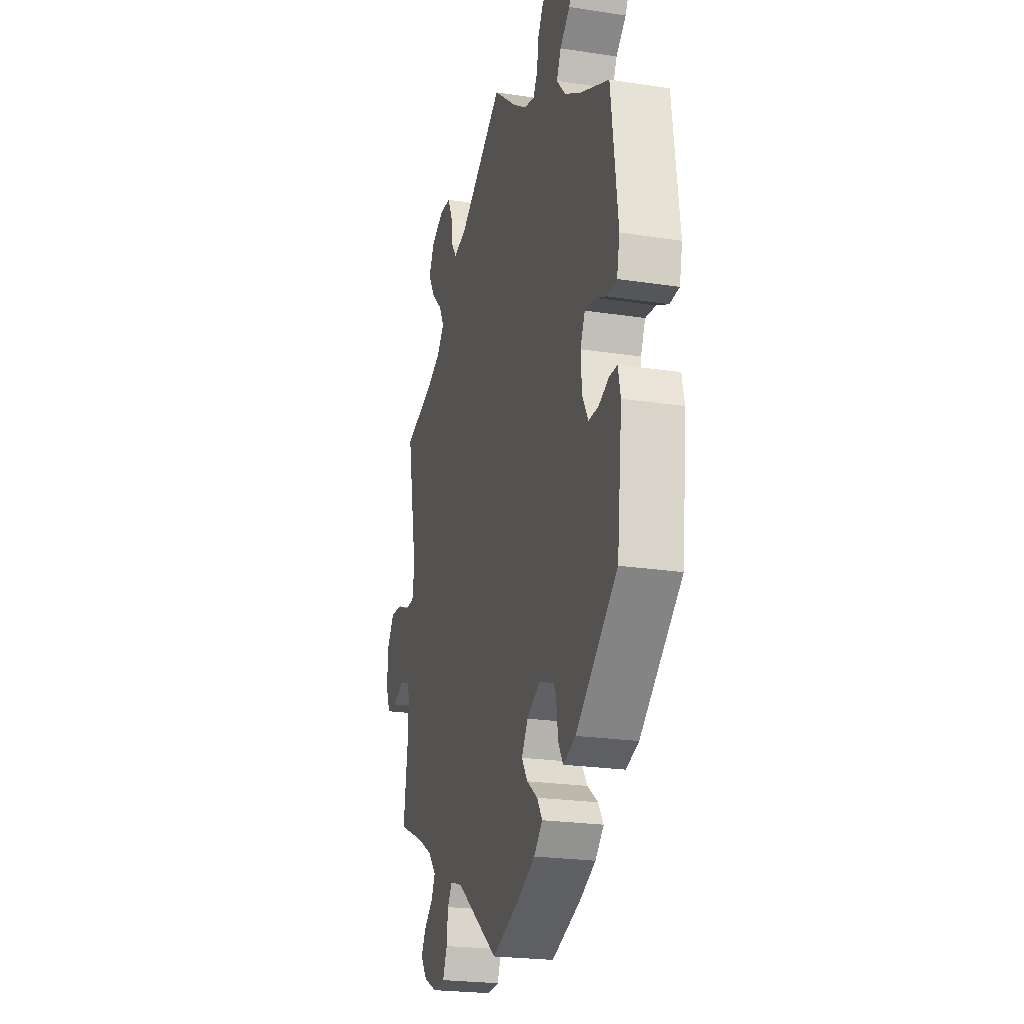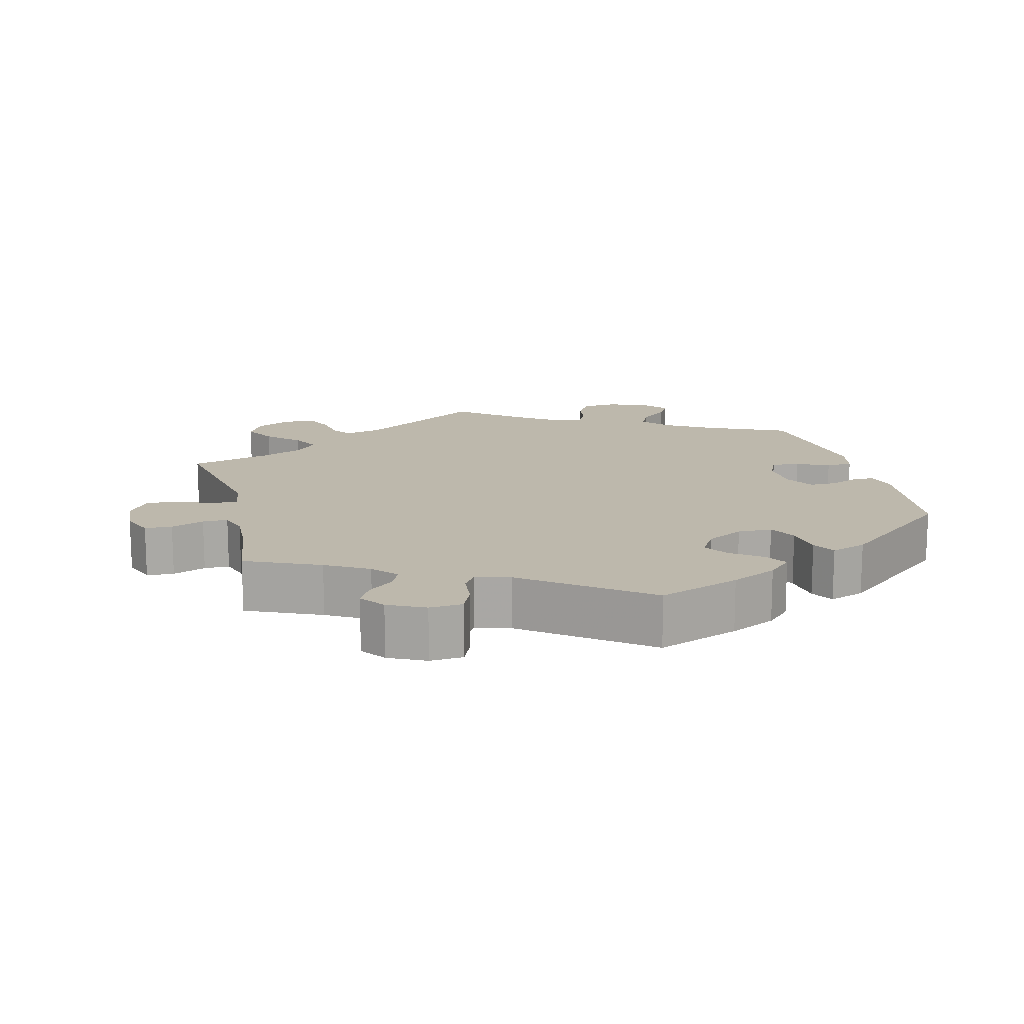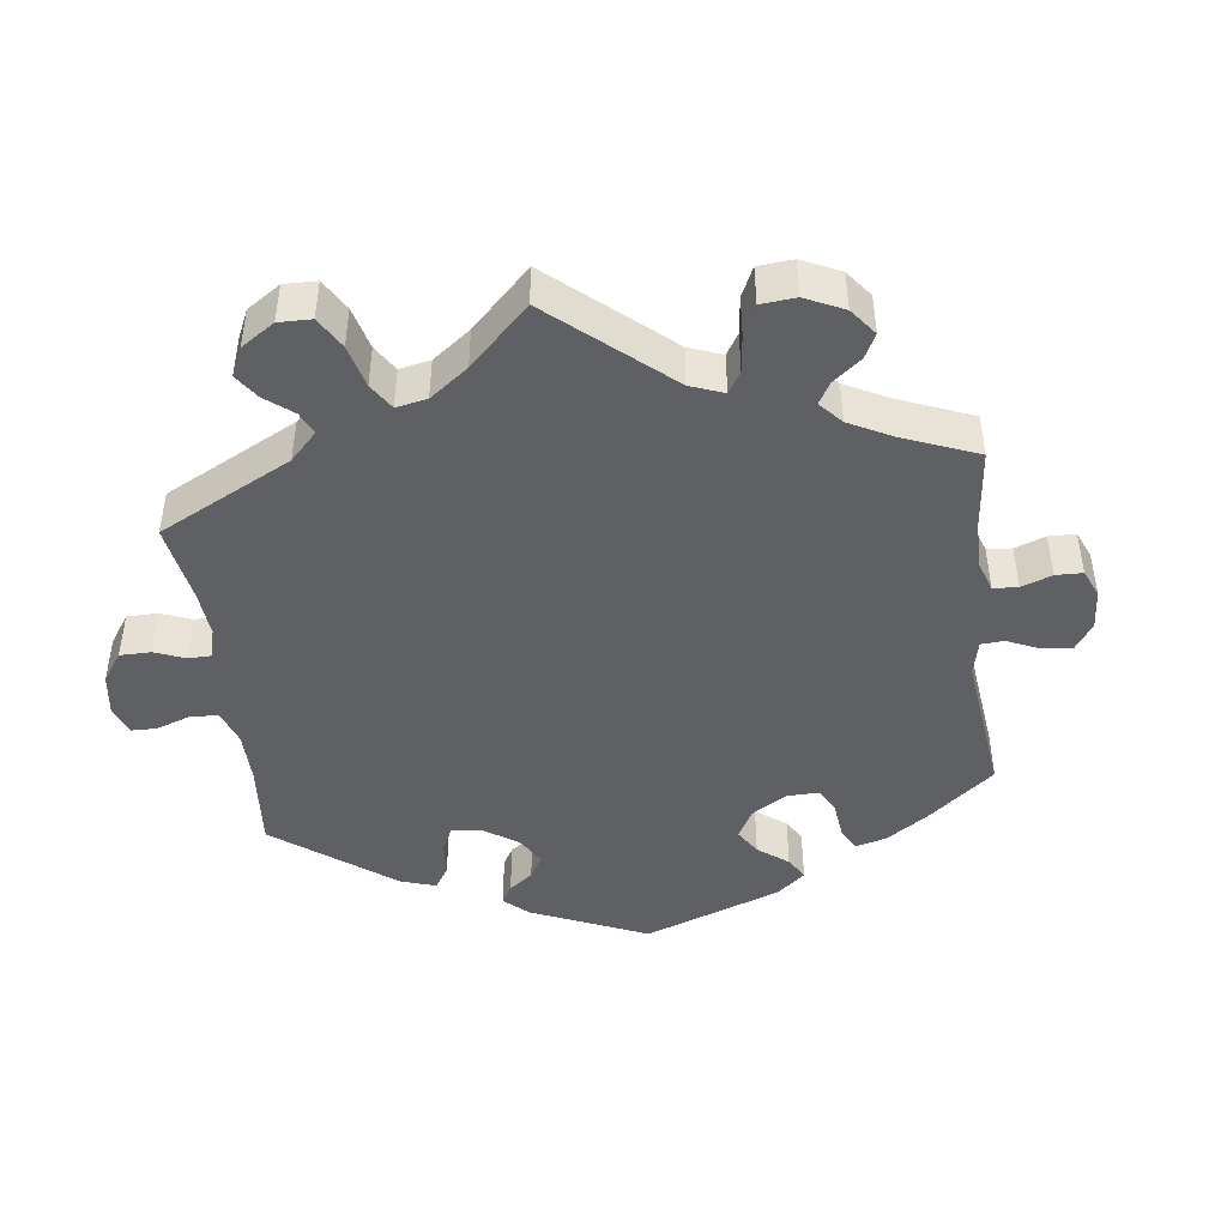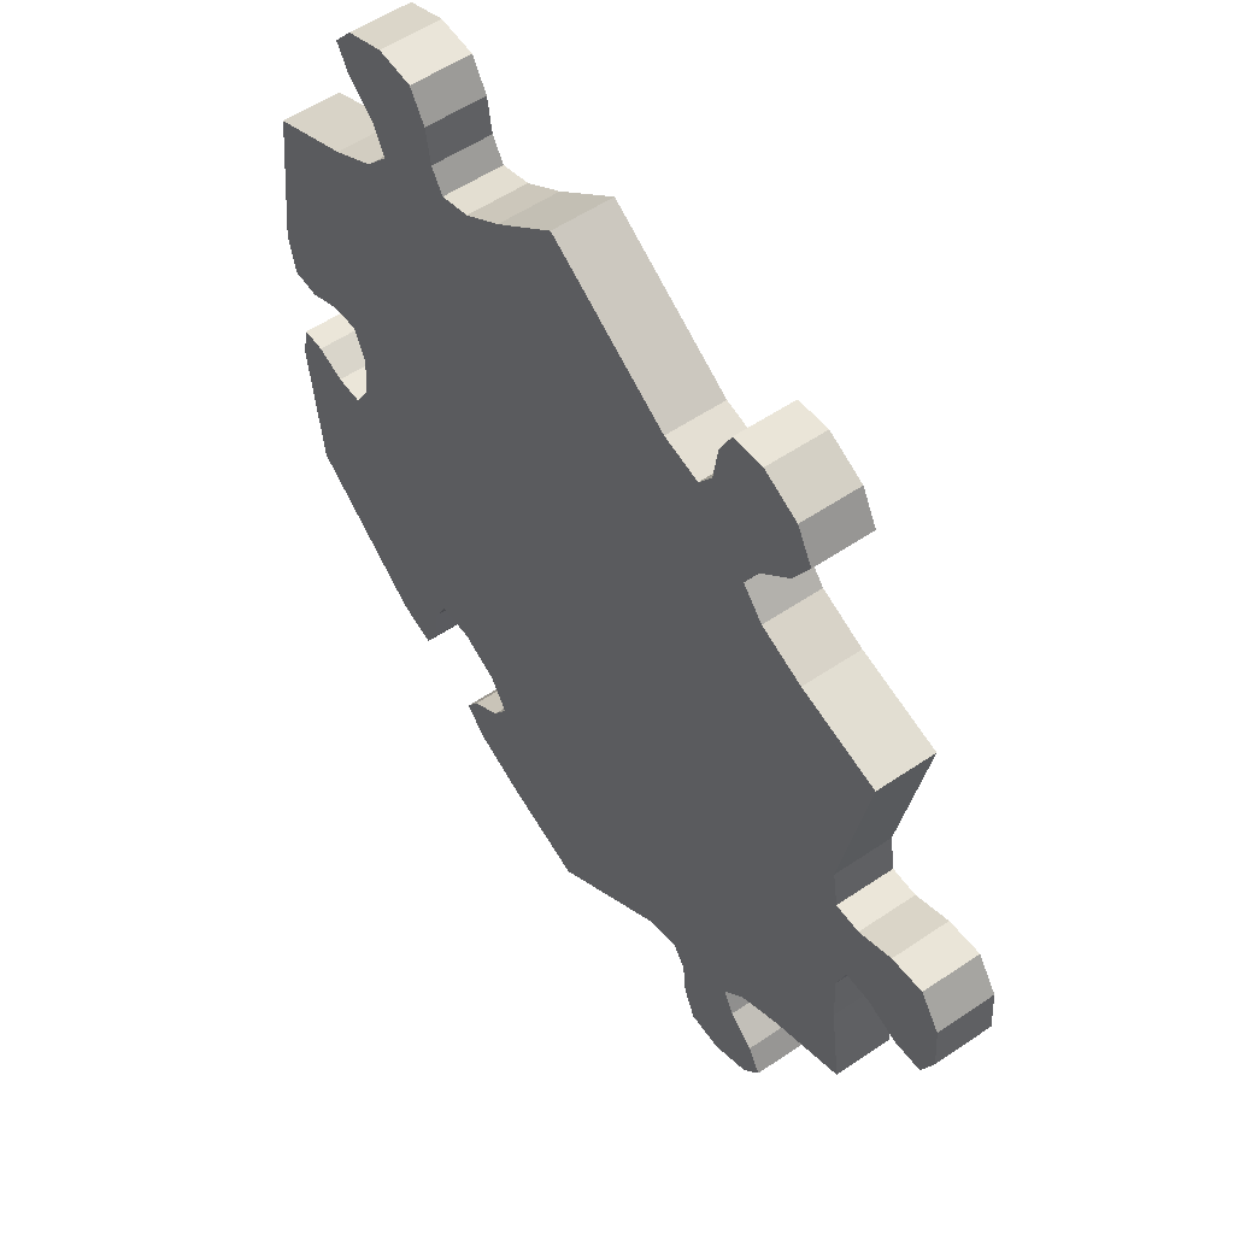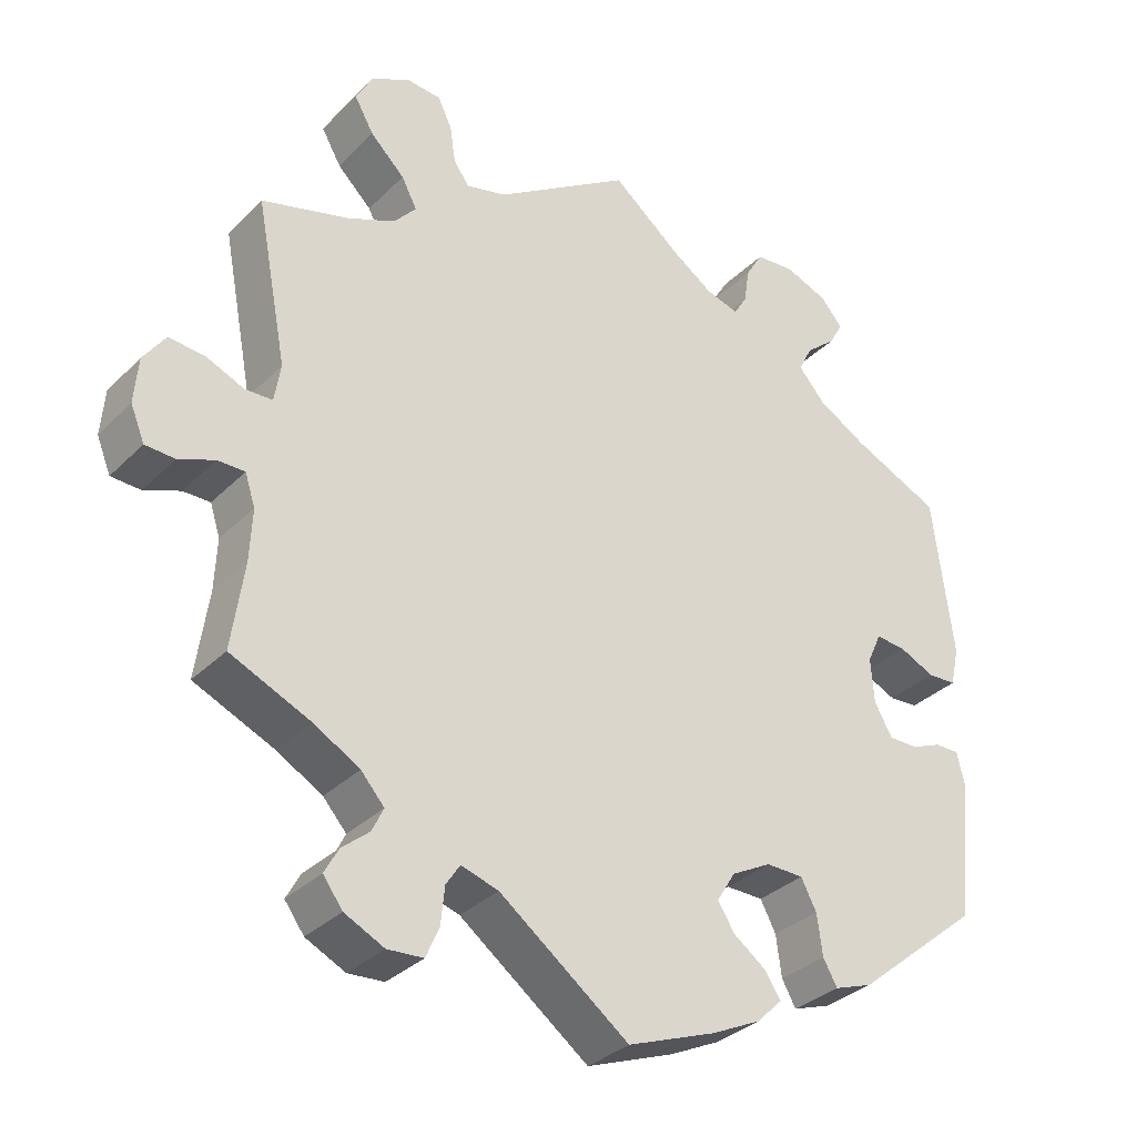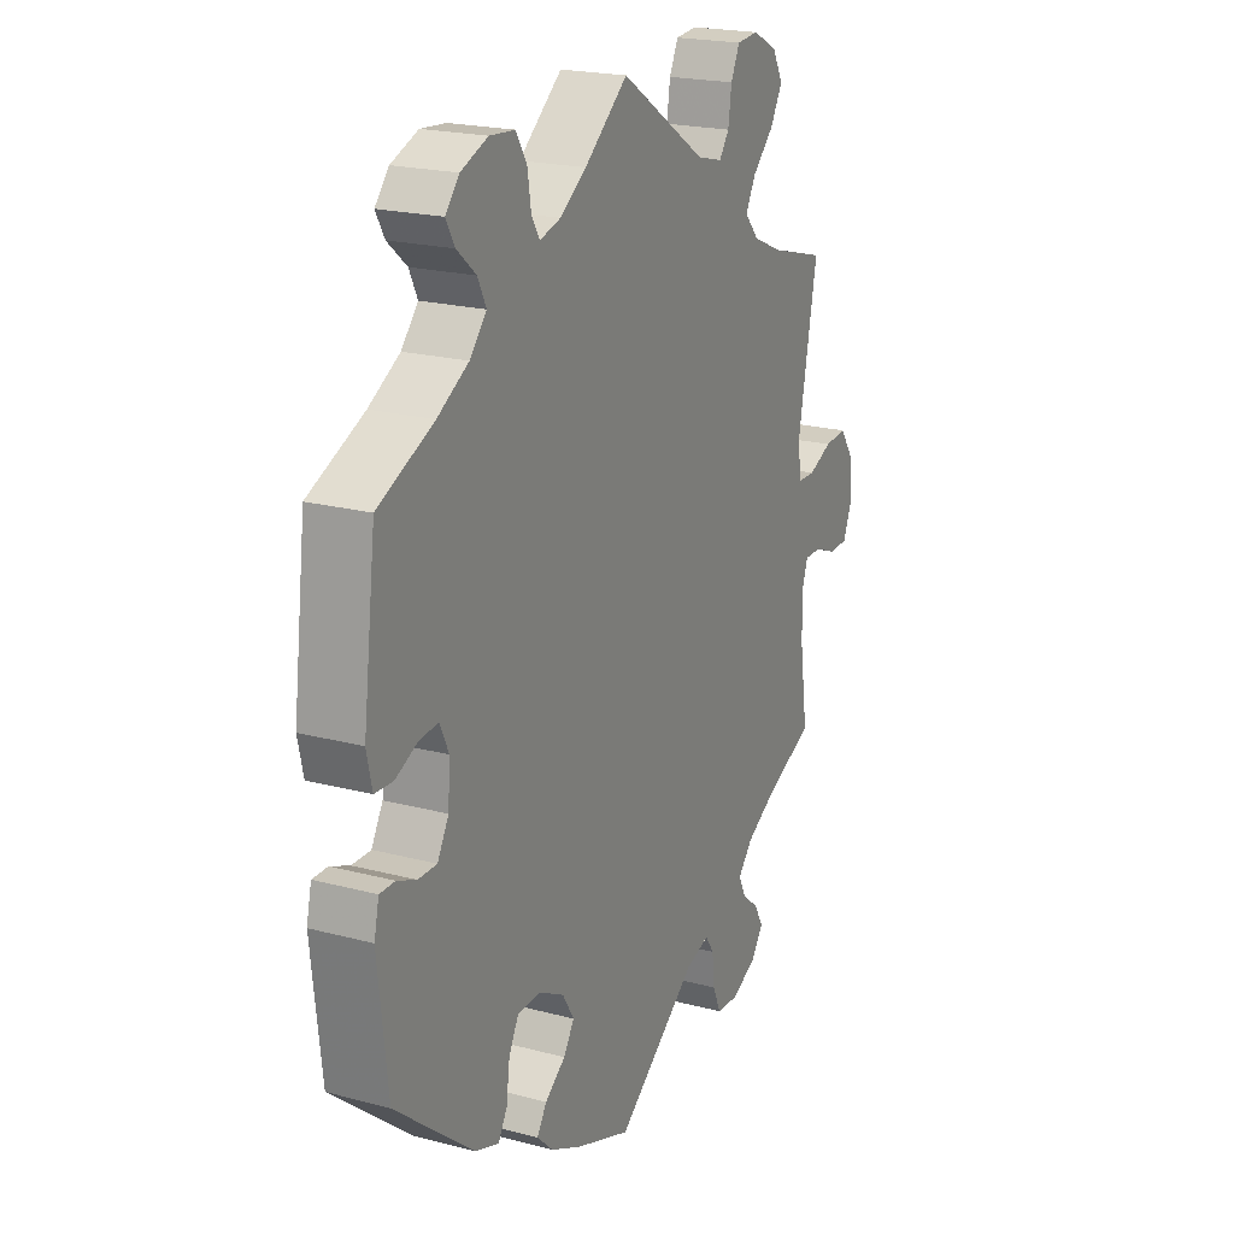
<metadata>
{"format":"obj","ext":"obj","renderer":"f3d","projection":"perspective","resolution":1024,"background":"white","views":[{"elev":-22.8,"azim":-104.8,"up":"+Z"},{"elev":14.8,"azim":165.8,"up":"+Y"},{"elev":-44.8,"azim":67.2,"up":"+Y"},{"elev":55.8,"azim":54.6,"up":"+Z"},{"elev":-32.8,"azim":143.1,"up":"+Z"},{"elev":20.7,"azim":-64.4,"up":"+Z"}]}
</metadata>
<code>
v 0.398 0.07 -0.335
v 0.339 0.07 -0.369
v 0.309 0.07 -0.403
v 0.324 0.07 -0.434
v 0.359 0.07 -0.463
v 0.377 0.07 -0.496
v 0.352 0.07 -0.53
v 0.301 0.07 -0.555
v 0.255 0.07 -0.552
v 0.238 0.07 -0.513
v 0.233 0.07 -0.465
v 0.215 0.07 -0.438
v 0.167 0.07 -0.453
v 0.001 0.07 -0.578
v -0.112 0.07 -0.536
v -0.175 0.07 -0.506
v -0.208 0.07 -0.474
v -0.188 0.07 -0.443
v -0.146 0.07 -0.412
v -0.124 0.07 -0.378
v -0.148 0.07 -0.339
v -0.199 0.07 -0.312
v -0.247 0.07 -0.313
v -0.267 0.07 -0.351
v -0.274 0.07 -0.404
v -0.292 0.07 -0.436
v -0.341 0.07 -0.419
v -0.501 0.07 -0.288
v -0.521 0.07 -0.11
v -0.511 0.07 -0.066
v -0.48 0.07 -0.066
v -0.441 0.07 -0.082
v -0.403 0.07 -0.082
v -0.38 0.07 -0.041
v -0.376 0.07 0.017
v -0.394 0.07 0.056
v -0.433 0.07 0.052
v -0.478 0.07 0.031
v -0.515 0.07 0.033
v -0.526 0.07 0.083
v -0.5 0.07 0.289
v -0.387 0.07 0.341
v -0.324 0.07 0.378
v -0.29 0.07 0.417
v -0.307 0.07 0.452
v -0.346 0.07 0.485
v -0.364 0.07 0.517
v -0.336 0.07 0.55
v -0.281 0.07 0.572
v -0.23 0.07 0.568
v -0.208 0.07 0.531
v -0.201 0.07 0.485
v -0.184 0.07 0.457
v -0.142 0.07 0.469
v -0.088 0.07 0.506
v 0 0.07 0.578
v 0.175 0.07 0.465
v 0.227 0.07 0.452
v 0.247 0.07 0.48
v 0.254 0.07 0.528
v 0.272 0.07 0.566
v 0.316 0.07 0.57
v 0.366 0.07 0.545
v 0.388 0.07 0.505
v 0.363 0.07 0.461
v 0.319 0.07 0.418
v 0.299 0.07 0.38
v 0.328 0.07 0.347
v 0.389 0.07 0.321
v 0.501 0.07 0.29
v 0.461 0.07 0.081
v 0.469 0.07 0.032
v 0.504 0.07 0.031
v 0.553 0.07 0.052
v 0.599 0.07 0.056
v 0.627 0.07 0.016
v 0.632 0.07 -0.043
v 0.614 0.07 -0.087
v 0.576 0.07 -0.089
v 0.53 0.07 -0.071
v 0.495 0.07 -0.071
v 0.482 0.07 -0.111
v 0.485 0.07 -0.177
v 0.501 0.07 -0.289
v 0.398 0 -0.335
v 0.339 0 -0.369
v 0.309 0 -0.403
v 0.324 0 -0.434
v 0.359 0 -0.463
v 0.377 0 -0.496
v 0.352 0 -0.53
v 0.301 0 -0.555
v 0.255 0 -0.552
v 0.238 0 -0.513
v 0.233 0 -0.465
v 0.215 0 -0.438
v 0.167 0 -0.453
v 0.001 0 -0.578
v -0.112 0 -0.536
v -0.175 0 -0.506
v -0.208 0 -0.474
v -0.188 0 -0.443
v -0.146 0 -0.412
v -0.124 0 -0.378
v -0.148 0 -0.339
v -0.199 0 -0.312
v -0.247 0 -0.313
v -0.267 0 -0.351
v -0.274 0 -0.404
v -0.292 0 -0.436
v -0.341 0 -0.419
v -0.501 0 -0.288
v -0.521 0 -0.11
v -0.511 0 -0.066
v -0.48 0 -0.066
v -0.441 0 -0.082
v -0.403 0 -0.082
v -0.38 0 -0.041
v -0.376 0 0.017
v -0.394 0 0.056
v -0.433 0 0.052
v -0.478 0 0.031
v -0.515 0 0.033
v -0.526 0 0.083
v -0.5 0 0.289
v -0.387 0 0.341
v -0.324 0 0.378
v -0.29 0 0.417
v -0.307 0 0.452
v -0.346 0 0.485
v -0.364 0 0.517
v -0.336 0 0.55
v -0.281 0 0.572
v -0.23 0 0.568
v -0.208 0 0.531
v -0.201 0 0.485
v -0.184 0 0.457
v -0.142 0 0.469
v -0.088 0 0.506
v 0 0 0.578
v 0.175 0 0.465
v 0.227 0 0.452
v 0.247 0 0.48
v 0.254 0 0.528
v 0.272 0 0.566
v 0.316 0 0.57
v 0.366 0 0.545
v 0.388 0 0.505
v 0.363 0 0.461
v 0.319 0 0.418
v 0.299 0 0.38
v 0.328 0 0.347
v 0.389 0 0.321
v 0.501 0 0.29
v 0.461 0 0.081
v 0.469 0 0.032
v 0.504 0 0.031
v 0.553 0 0.052
v 0.599 0 0.056
v 0.627 0 0.016
v 0.632 0 -0.043
v 0.614 0 -0.087
v 0.576 0 -0.089
v 0.53 0 -0.071
v 0.495 0 -0.071
v 0.482 0 -0.111
v 0.485 0 -0.177
v 0.501 0 -0.289
f 83 84 1
f 82 83 1 2
f 81 82 2 3
f 77 78 79 80
f 77 80 81
f 76 77 81
f 73 74 75 76
f 72 73 76 81
f 69 70 71
f 68 69 71 72
f 67 68 72 81
f 63 64 65 66
f 63 66 67
f 62 63 67
f 59 60 61 62
f 58 59 62 67
f 57 58 67 81
f 55 56 57 81
f 49 50 51 52
f 49 52 53
f 48 49 53
f 45 46 47 48
f 44 45 48 53
f 43 44 53 54
f 39 40 41 42
f 37 38 39 42
f 36 37 42 43
f 35 36 43 54
f 29 30 31 32
f 29 32 33
f 28 29 33
f 27 28 33 34
f 24 25 26 27
f 23 24 27 34
f 16 17 18 19
f 16 19 20
f 13 14 15 16
f 12 13 16 20
f 8 9 10 11
f 8 11 12
f 7 8 12
f 4 5 6 7
f 3 4 7 12
f 22 23 34 35
f 21 22 35 54
f 21 54 55 81
f 20 21 81
f 3 12 20 81
f 85 168 167
f 86 85 167 166
f 87 86 166 165
f 164 163 162 161
f 165 164 161
f 165 161 160
f 160 159 158 157
f 165 160 157 156
f 155 154 153
f 156 155 153 152
f 165 156 152 151
f 150 149 148 147
f 151 150 147
f 151 147 146
f 146 145 144 143
f 151 146 143 142
f 165 151 142 141
f 165 141 140 139
f 136 135 134 133
f 137 136 133
f 137 133 132
f 132 131 130 129
f 137 132 129 128
f 138 137 128 127
f 126 125 124 123
f 126 123 122 121
f 127 126 121 120
f 138 127 120 119
f 116 115 114 113
f 117 116 113
f 117 113 112
f 118 117 112 111
f 111 110 109 108
f 118 111 108 107
f 103 102 101 100
f 104 103 100
f 100 99 98 97
f 104 100 97 96
f 95 94 93 92
f 96 95 92
f 96 92 91
f 91 90 89 88
f 96 91 88 87
f 119 118 107 106
f 138 119 106 105
f 165 139 138 105
f 165 105 104
f 165 104 96 87
f 1 85 86 2
f 2 86 87 3
f 3 87 88 4
f 4 88 89 5
f 5 89 90 6
f 6 90 91 7
f 7 91 92 8
f 8 92 93 9
f 9 93 94 10
f 10 94 95 11
f 11 95 96 12
f 12 96 97 13
f 13 97 98 14
f 14 98 99 15
f 15 99 100 16
f 16 100 101 17
f 17 101 102 18
f 18 102 103 19
f 19 103 104 20
f 20 104 105 21
f 21 105 106 22
f 22 106 107 23
f 23 107 108 24
f 24 108 109 25
f 25 109 110 26
f 26 110 111 27
f 27 111 112 28
f 28 112 113 29
f 29 113 114 30
f 30 114 115 31
f 31 115 116 32
f 32 116 117 33
f 33 117 118 34
f 34 118 119 35
f 35 119 120 36
f 36 120 121 37
f 37 121 122 38
f 38 122 123 39
f 39 123 124 40
f 40 124 125 41
f 41 125 126 42
f 42 126 127 43
f 43 127 128 44
f 44 128 129 45
f 45 129 130 46
f 46 130 131 47
f 47 131 132 48
f 48 132 133 49
f 49 133 134 50
f 50 134 135 51
f 51 135 136 52
f 52 136 137 53
f 53 137 138 54
f 54 138 139 55
f 55 139 140 56
f 56 140 141 57
f 57 141 142 58
f 58 142 143 59
f 59 143 144 60
f 60 144 145 61
f 61 145 146 62
f 62 146 147 63
f 63 147 148 64
f 64 148 149 65
f 65 149 150 66
f 66 150 151 67
f 67 151 152 68
f 68 152 153 69
f 69 153 154 70
f 70 154 155 71
f 71 155 156 72
f 72 156 157 73
f 73 157 158 74
f 74 158 159 75
f 75 159 160 76
f 76 160 161 77
f 77 161 162 78
f 78 162 163 79
f 79 163 164 80
f 80 164 165 81
f 81 165 166 82
f 82 166 167 83
f 83 167 168 84
f 84 168 85 1

</code>
